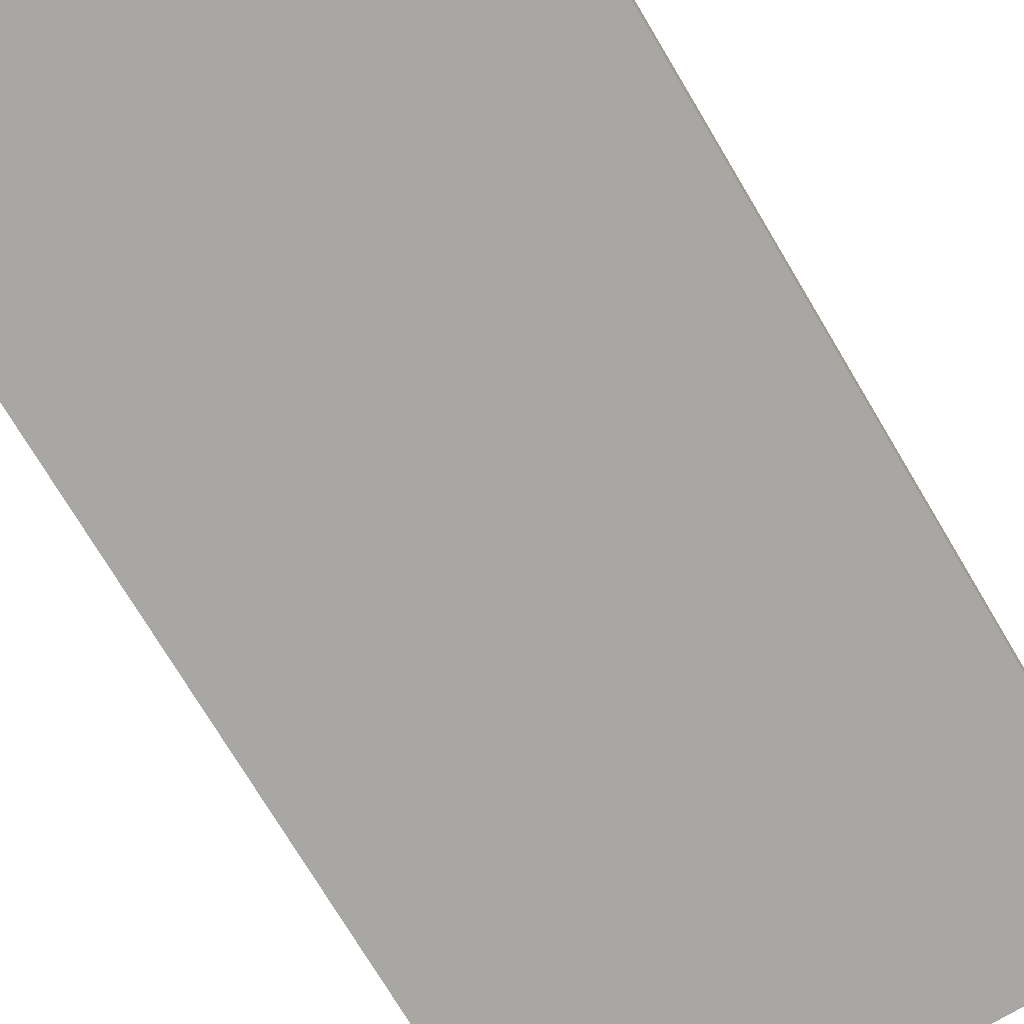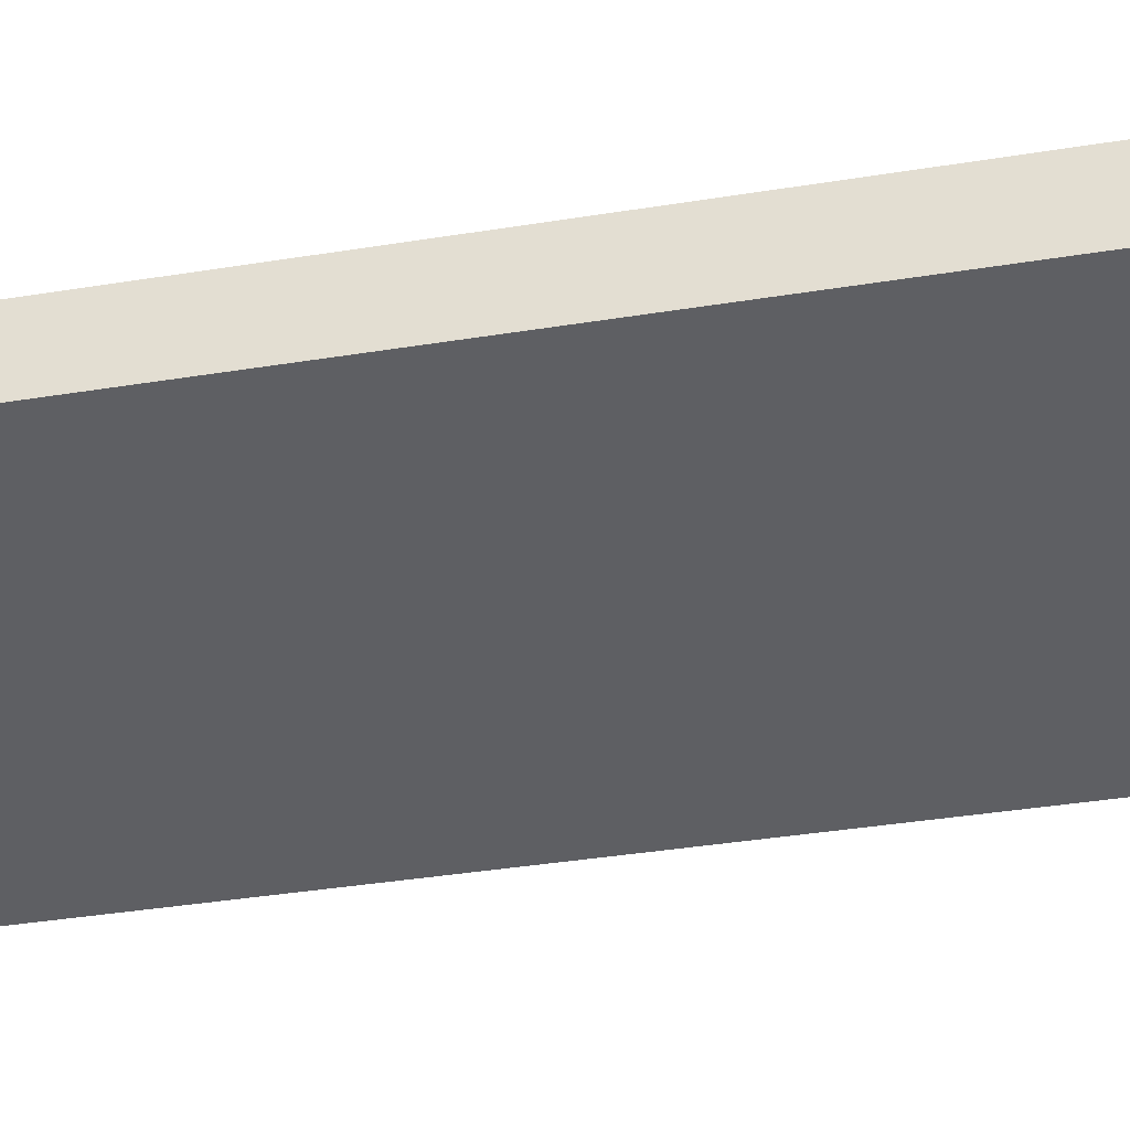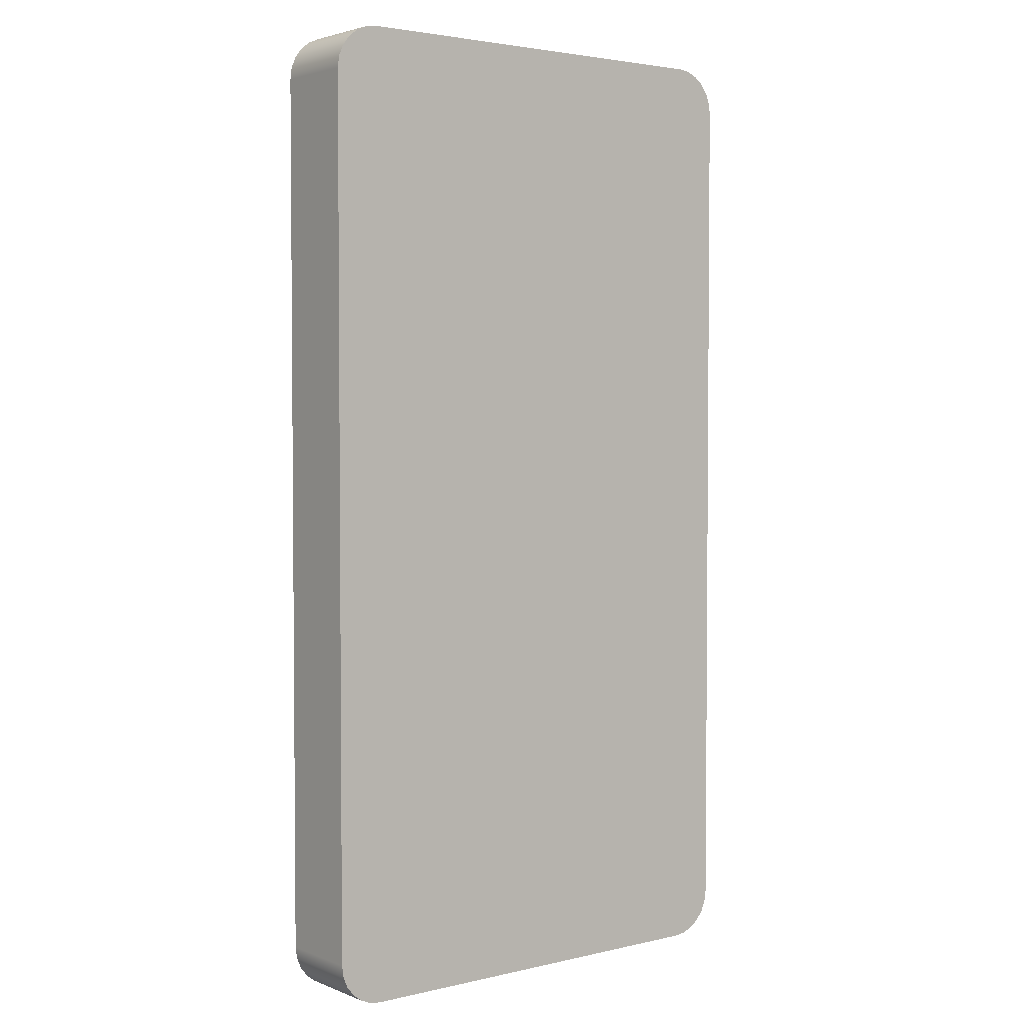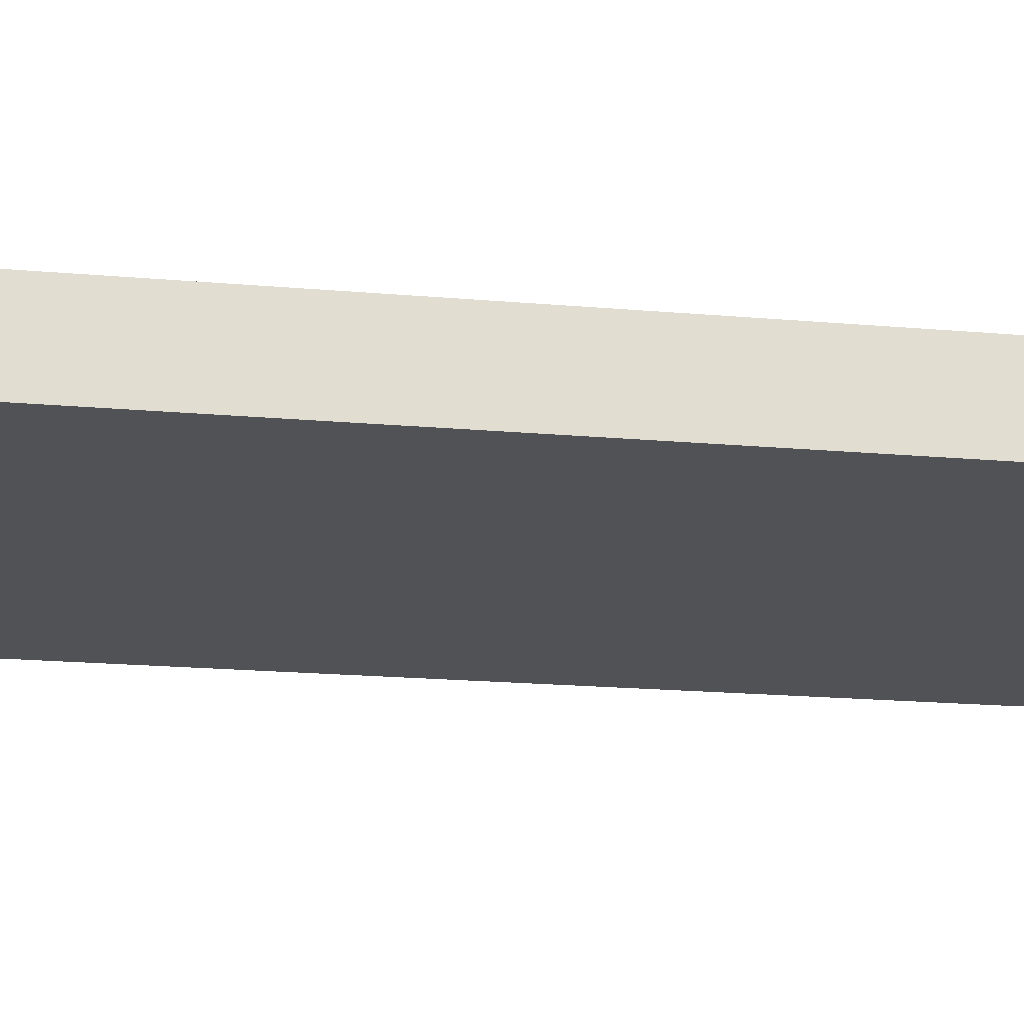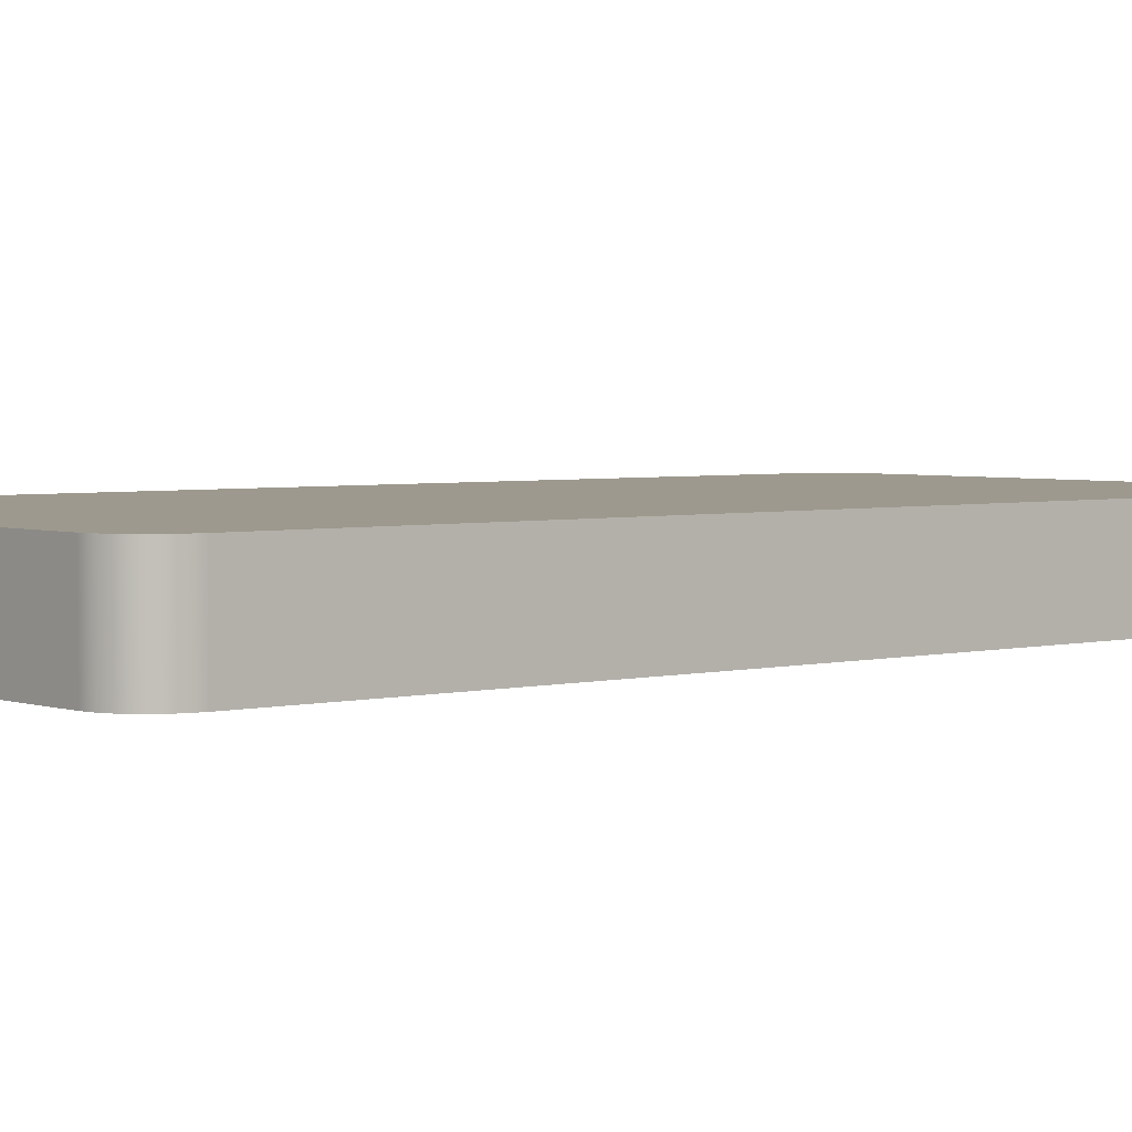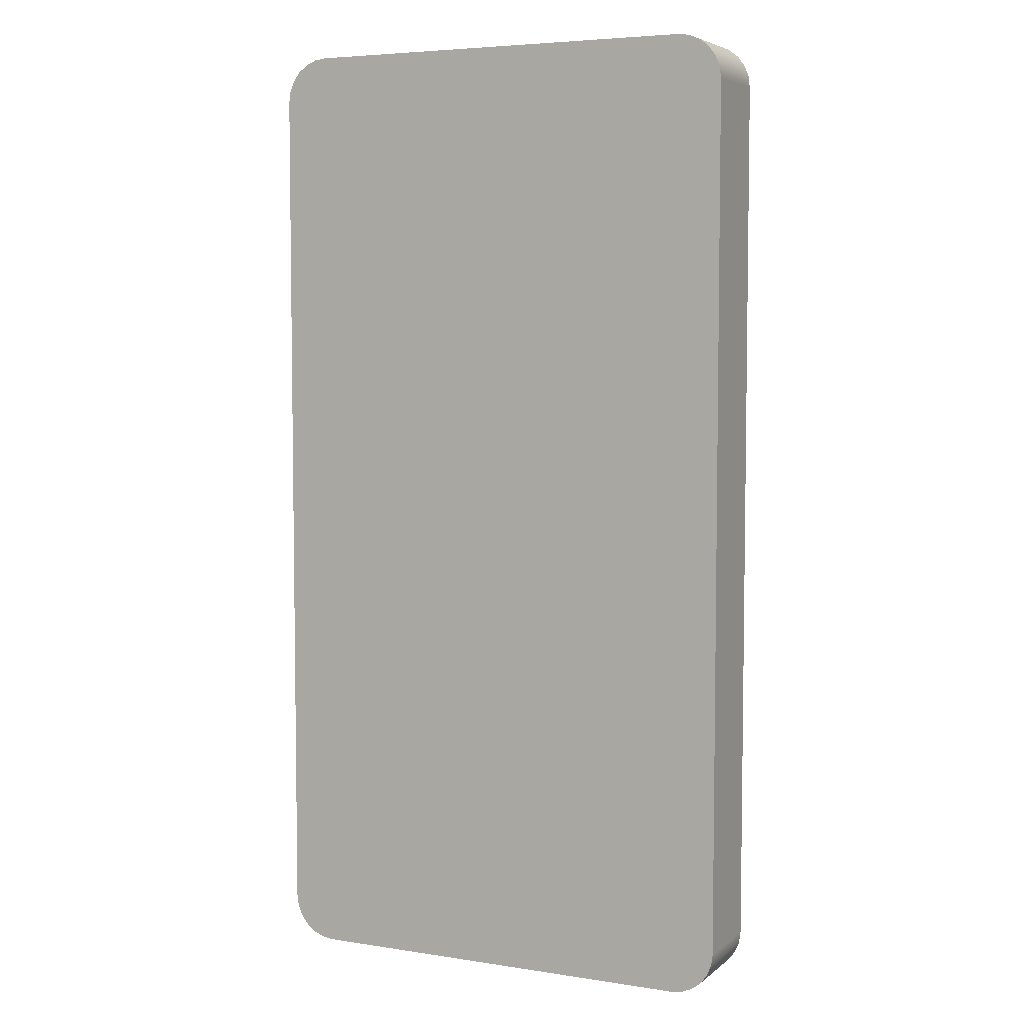
<metadata>
{"format":"obj","ext":"obj","renderer":"f3d","projection":"perspective","resolution":1024,"background":"white","views":[{"elev":-74.6,"azim":-149.1,"up":"+Z"},{"elev":-41.3,"azim":-79.1,"up":"+Z"},{"elev":3.1,"azim":141.9,"up":"+Y"},{"elev":-20.8,"azim":-98.8,"up":"+Z"},{"elev":3.3,"azim":-130.6,"up":"+Z"},{"elev":5.3,"azim":25.7,"up":"+Y"}]}
</metadata>
<code>
v 0.02608 0 0
v 0.2599 0 0
v 0.2599 0 0.05
v 0.02608 0 0.05
v 0 0.02608 0
v 0.0008887 0.01933 0
v 0.003494 0.01304 0
v 0.007639 0.007639 0
v 0.01304 0.003494 0
v 0.01933 0.0008887 0
v 0.02608 0 0
v 0.02608 0 0.05
v 0.01933 0.0008887 0.05
v 0.01304 0.003494 0.05
v 0.007639 0.007639 0.05
v 0.003494 0.01304 0.05
v 0.0008887 0.01933 0.05
v 0 0.02608 0.05
v 0 0.5339 0
v 0 0.02608 0
v 0 0.02608 0.05
v 0 0.5339 0.05
v 0.02608 0.56 0
v 0.01933 0.5591 0
v 0.01304 0.5565 0
v 0.007639 0.5524 0
v 0.003494 0.547 0
v 0.0008887 0.5407 0
v 0 0.5339 0
v 0 0.5339 0.05
v 0.0008887 0.5407 0.05
v 0.003494 0.547 0.05
v 0.007639 0.5524 0.05
v 0.01304 0.5565 0.05
v 0.01933 0.5591 0.05
v 0.02608 0.56 0.05
v 0.2599 0.56 0
v 0.02608 0.56 0
v 0.02608 0.56 0.05
v 0.2599 0.56 0.05
v 0.286 0.5339 0
v 0.2851 0.5407 0
v 0.2825 0.547 0
v 0.2784 0.5524 0
v 0.273 0.5565 0
v 0.2667 0.5591 0
v 0.2599 0.56 0
v 0.2599 0.56 0.05
v 0.2667 0.5591 0.05
v 0.273 0.5565 0.05
v 0.2784 0.5524 0.05
v 0.2825 0.547 0.05
v 0.2851 0.5407 0.05
v 0.286 0.5339 0.05
v 0.286 0.02608 0
v 0.286 0.5339 0
v 0.286 0.5339 0.05
v 0.286 0.02608 0.05
v 0.2599 0 0
v 0.2667 0.0008887 0
v 0.273 0.003494 0
v 0.2784 0.007639 0
v 0.2825 0.01304 0
v 0.2851 0.01933 0
v 0.286 0.02608 0
v 0.286 0.02608 0.05
v 0.2851 0.01933 0.05
v 0.2825 0.01304 0.05
v 0.2784 0.007639 0.05
v 0.273 0.003494 0.05
v 0.2667 0.0008887 0.05
v 0.2599 0 0.05
v 0.2599 0 0.05
v 0.2667 0.0008887 0.05
v 0.273 0.003494 0.05
v 0.2784 0.007639 0.05
v 0.2825 0.01304 0.05
v 0.2851 0.01933 0.05
v 0.286 0.02608 0.05
v 0.286 0.5339 0.05
v 0.2851 0.5407 0.05
v 0.2825 0.547 0.05
v 0.2784 0.5524 0.05
v 0.273 0.5565 0.05
v 0.2667 0.5591 0.05
v 0.2599 0.56 0.05
v 0.02608 0.56 0.05
v 0.01933 0.5591 0.05
v 0.01304 0.5565 0.05
v 0.007639 0.5524 0.05
v 0.003494 0.547 0.05
v 0.0008887 0.5407 0.05
v 0 0.5339 0.05
v 0 0.02608 0.05
v 0.0008887 0.01933 0.05
v 0.003494 0.01304 0.05
v 0.007639 0.007639 0.05
v 0.01304 0.003494 0.05
v 0.01933 0.0008887 0.05
v 0.02608 0 0.05
v 0.286 0.02608 0
v 0.2851 0.01933 0
v 0.2825 0.01304 0
v 0.2784 0.007639 0
v 0.273 0.003494 0
v 0.2667 0.0008887 0
v 0.2599 0 0
v 0.02608 0 0
v 0.01933 0.0008887 0
v 0.01304 0.003494 0
v 0.007639 0.007639 0
v 0.003494 0.01304 0
v 0.0008887 0.01933 0
v 0 0.02608 0
v 0 0.5339 0
v 0.0008887 0.5407 0
v 0.003494 0.547 0
v 0.007639 0.5524 0
v 0.01304 0.5565 0
v 0.01933 0.5591 0
v 0.02608 0.56 0
v 0.2599 0.56 0
v 0.2667 0.5591 0
v 0.273 0.5565 0
v 0.2784 0.5524 0
v 0.2825 0.547 0
v 0.2851 0.5407 0
v 0.286 0.5339 0
g f4a9622e-e32b-11ea-9a7a-54bf646e7e1f
f 1 2 4
f 4 2 3
g f4a9d75c-e32b-11ea-b2a4-54bf646e7e1f
f 18 5 17
f 17 5 6
f 17 6 16
f 16 6 7
f 16 7 15
f 15 7 8
f 15 8 14
f 14 8 9
f 14 9 13
f 13 9 10
f 13 10 12
f 12 10 11
g f4aa256e-e32b-11ea-996e-54bf646e7e1f
f 19 20 22
f 22 20 21
g f4aa738c-e32b-11ea-992b-54bf646e7e1f
f 36 23 35
f 35 23 24
f 35 24 34
f 34 24 25
f 34 25 33
f 33 25 26
f 33 26 32
f 32 26 27
f 32 27 31
f 31 27 28
f 31 28 30
f 30 28 29
g f4aac1b6-e32b-11ea-9417-54bf646e7e1f
f 37 38 40
f 40 38 39
g f4ab36d2-e32b-11ea-8cf1-54bf646e7e1f
f 54 41 53
f 53 41 42
f 53 42 52
f 52 42 43
f 52 43 51
f 51 43 44
f 51 44 50
f 50 44 45
f 50 45 49
f 49 45 46
f 49 46 48
f 48 46 47
g f4abac02-e32b-11ea-b874-54bf646e7e1f
f 55 56 58
f 58 56 57
g f4ac2126-e32b-11ea-b7bc-54bf646e7e1f
f 72 59 71
f 71 59 60
f 71 60 70
f 70 60 61
f 70 61 69
f 69 61 62
f 69 62 68
f 68 62 63
f 68 63 67
f 67 63 64
f 67 64 66
f 66 64 65
g f4ac9640-e32b-11ea-9f69-54bf646e7e1f
f 74 79 73
f 73 79 94
f 73 94 100
f 100 94 99
f 99 94 98
f 98 94 97
f 97 94 96
f 96 94 95
f 74 75 79
f 79 75 76
f 79 76 77
f 77 78 79
f 94 79 93
f 93 79 80
f 93 80 87
f 87 80 86
f 86 80 85
f 85 80 84
f 84 80 83
f 83 80 82
f 82 80 81
f 87 88 93
f 93 88 89
f 93 89 90
f 90 91 93
f 93 91 92
g f4ad0b86-e32b-11ea-b271-54bf646e7e1f
f 102 103 101
f 101 103 104
f 101 104 105
f 105 106 101
f 101 106 107
f 101 107 108
f 101 108 114
f 114 108 109
f 114 109 110
f 110 111 114
f 114 111 112
f 114 112 113
f 101 114 128
f 128 114 115
f 128 115 122
f 122 115 121
f 121 115 120
f 120 115 119
f 119 115 118
f 118 115 117
f 117 115 116
f 122 123 128
f 128 123 124
f 128 124 125
f 125 126 128
f 128 126 127

</code>
